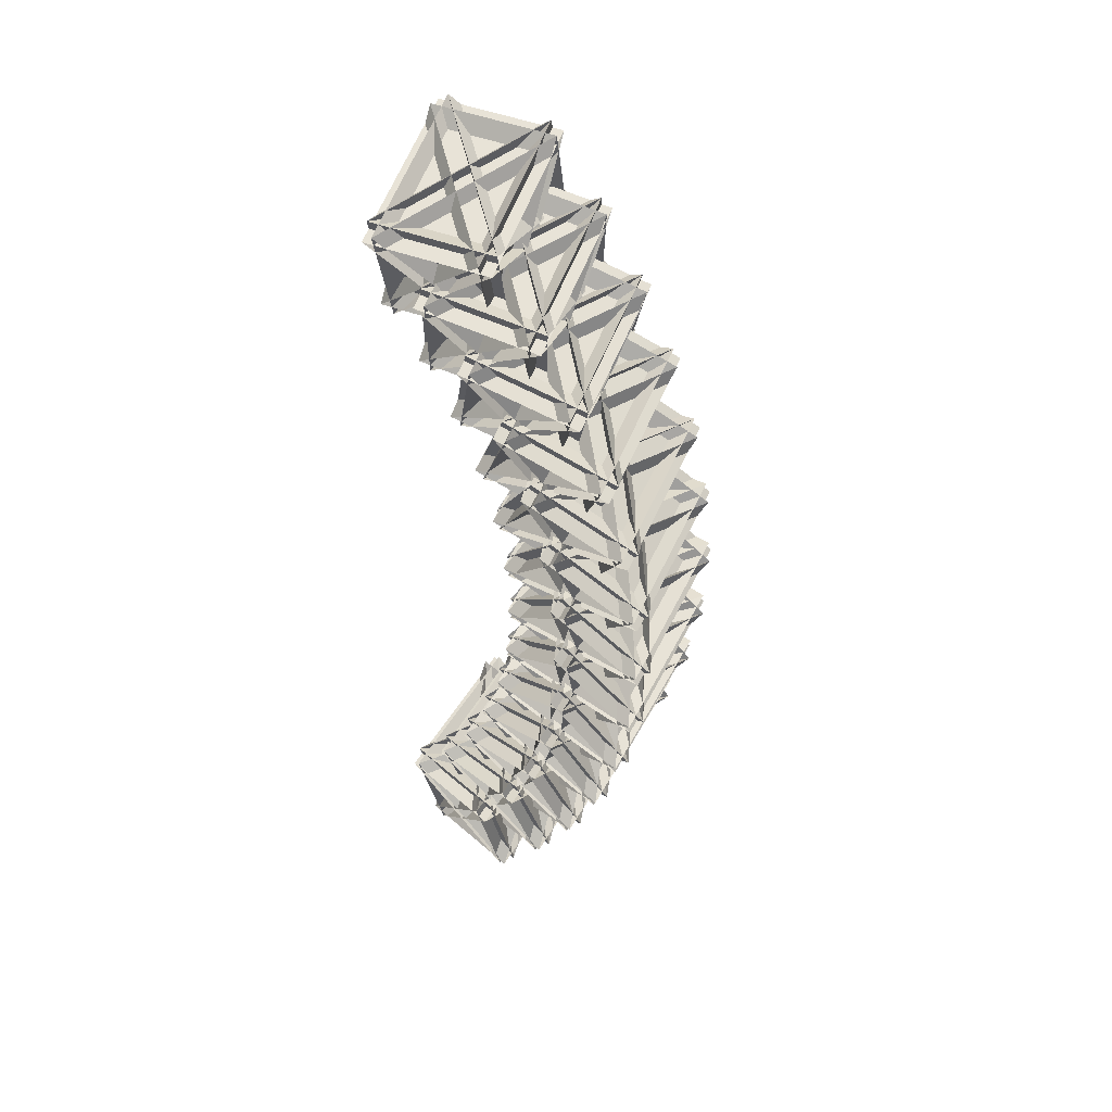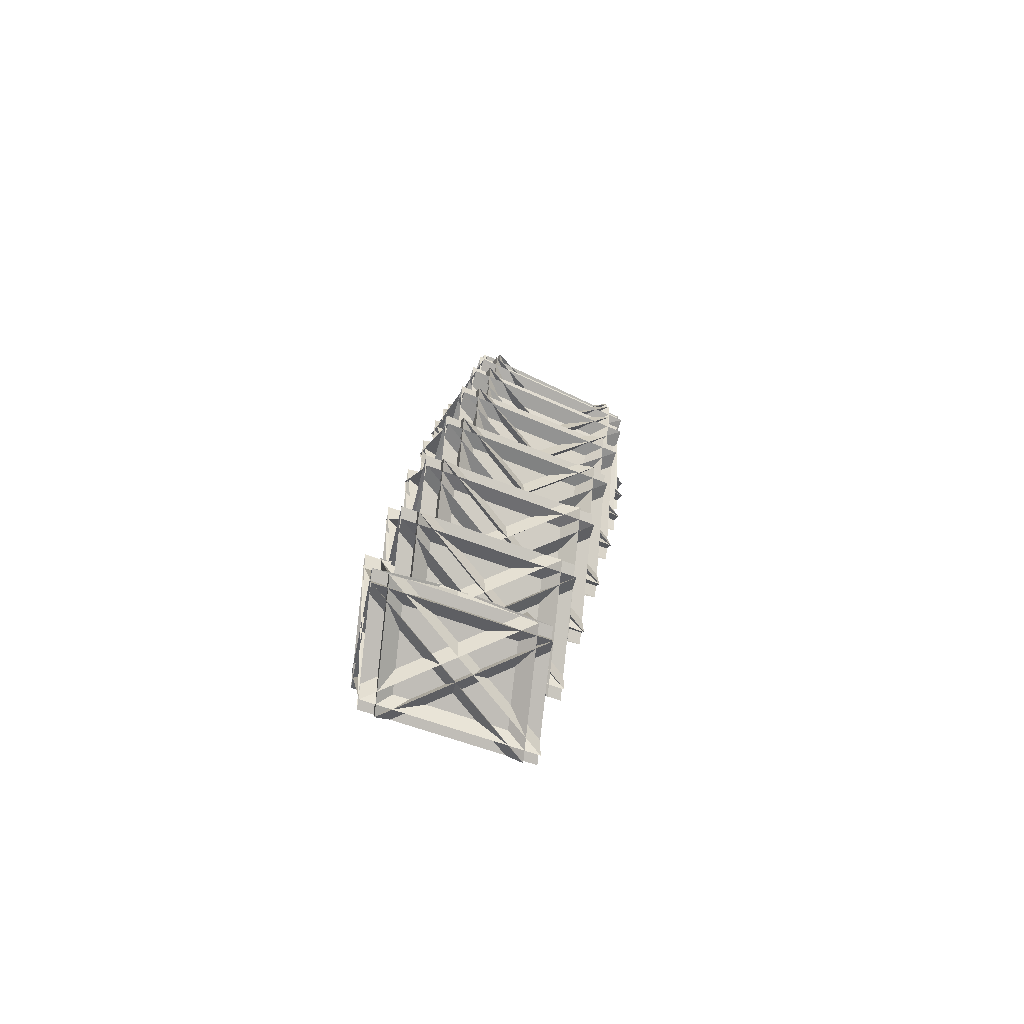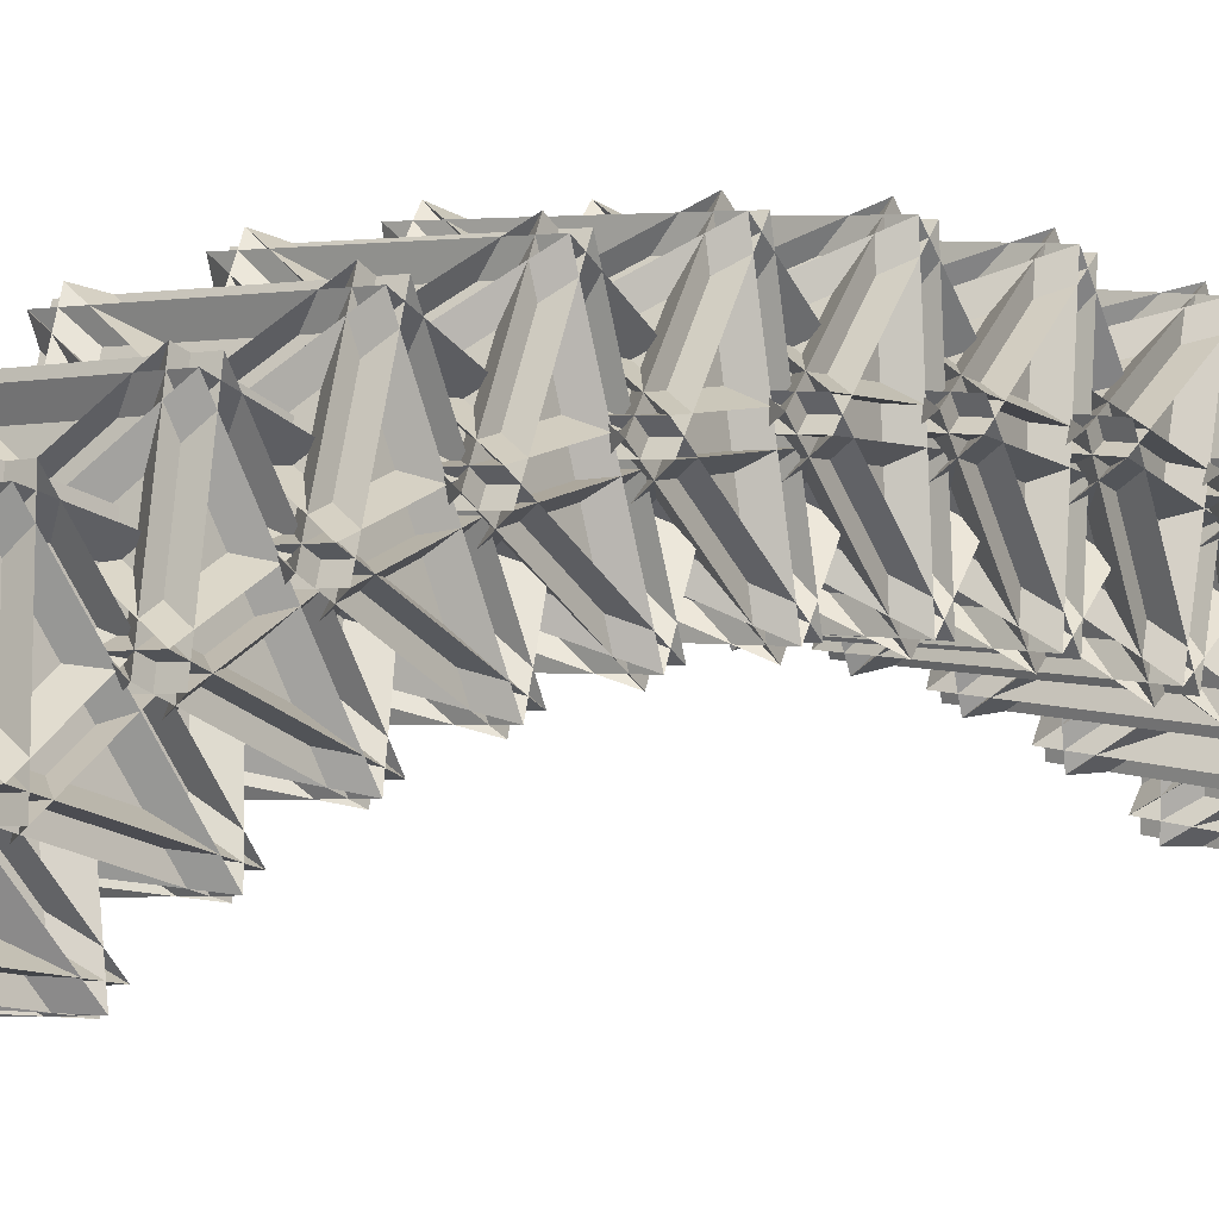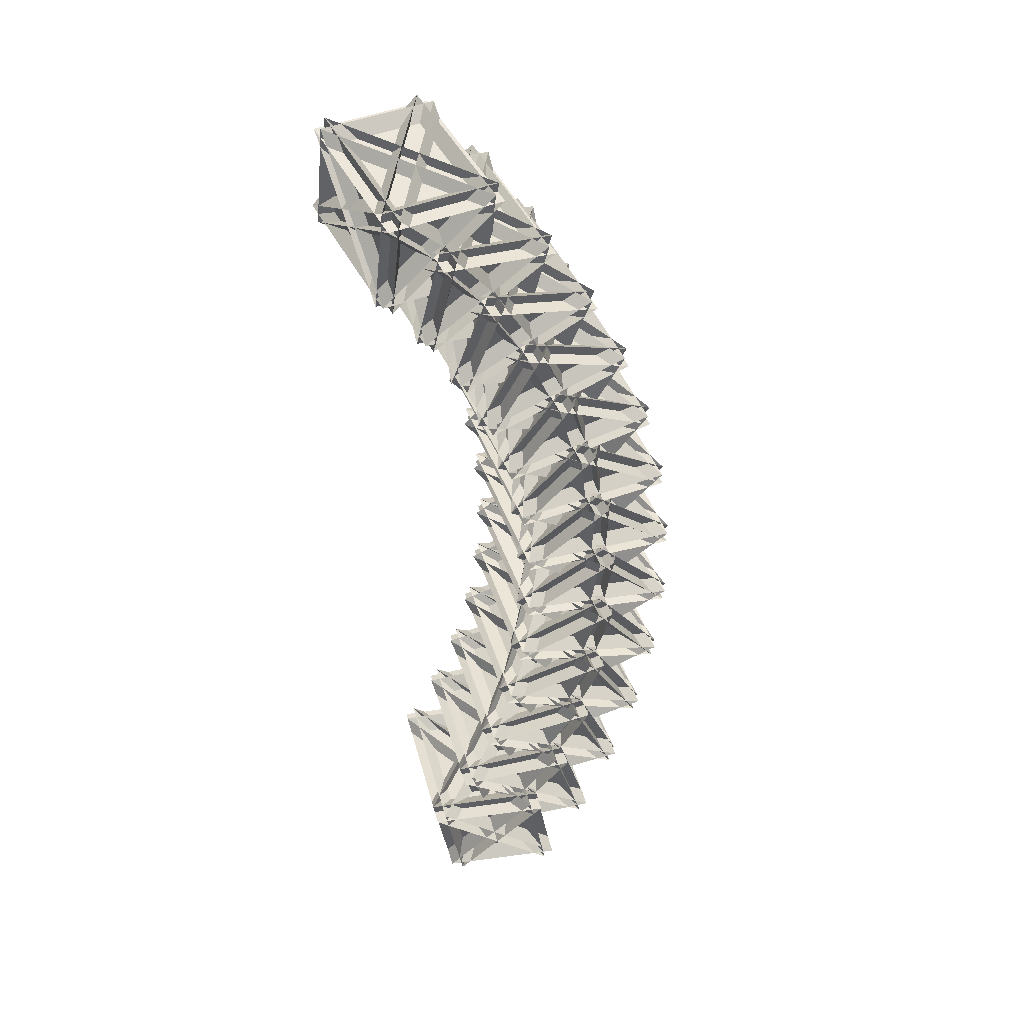
<metadata>
{"format":"obj","ext":"obj","renderer":"f3d","projection":"perspective","resolution":1024,"background":"white","views":[{"elev":53.4,"azim":-69.2,"up":"+Y"},{"elev":-76.1,"azim":-31.9,"up":"+Y"},{"elev":12.4,"azim":45.2,"up":"+Z"},{"elev":41.4,"azim":-117.3,"up":"+Y"}]}
</metadata>
<code>
o Cube
v 2.611 7.049 2.166
v 2.091 9.258 4.386
v -1.086 8.873 2.166
v 2.091 9.258 2.386
v 2.611 7.049 4.606
v -1.086 8.873 4.606
v -0.5142 6.444 2.166
v 2.663 6.83 4.386
v 2.143 9.039 2.166
v -0.5142 6.444 4.606
v 2.143 9.039 4.606
v 2.663 6.83 2.386
v -0.8805 6.625 2.166
v 1.777 9.22 2.166
v -1.4 8.834 4.386
v 1.777 9.22 4.606
v -0.8805 6.625 4.606
v -1.4 8.834 2.386
v 2.348 6.792 2.166
v -1.349 8.616 2.166
v -0.829 6.406 4.386
v -0.829 6.406 2.386
v -1.349 8.616 4.606
v 2.348 6.792 4.606
v 2.4 6.055 3.012
v 1.822 7.989 5.465
v -1.331 7.835 3.203
v 1.838 8.22 3.478
v 2.38 5.773 5.436
v -1.35 7.554 5.627
v -0.7148 5.428 2.931
v 2.437 5.582 5.193
v 1.895 8.028 3.235
v -0.7346 5.147 5.355
v 1.875 7.747 5.659
v 2.454 5.812 3.206
v -1.084 5.605 2.95
v 1.526 8.204 3.254
v -1.663 7.539 5.403
v 1.506 7.923 5.678
v -1.104 5.323 5.374
v -1.646 7.769 3.416
v 2.141 5.797 2.982
v -1.589 7.578 3.173
v -1.047 5.131 5.131
v -1.031 5.362 3.144
v -1.609 7.296 5.597
v 2.121 5.516 5.406
v 2.2 4.968 3.739
v 1.566 6.601 6.392
v -1.565 6.683 4.115
v 1.594 7.06 4.444
v 2.165 4.409 6.115
v -1.599 6.124 6.491
v -0.903 4.329 3.576
v 2.228 4.247 5.853
v 1.657 6.898 4.182
v -0.9373 3.769 5.952
v 1.623 6.339 6.558
v 2.256 4.705 3.905
v -1.276 4.499 3.613
v 1.284 7.068 4.219
v -1.909 6.132 6.266
v 1.25 6.508 6.595
v -1.31 3.939 5.989
v -1.881 6.59 4.318
v 1.946 4.714 3.679
v -1.818 6.429 4.055
v -1.247 3.777 5.726
v -1.219 4.236 3.779
v -1.853 5.869 6.431
v 1.912 4.154 6.055
v 2.013 3.803 4.338
v 1.329 5.114 7.155
v -1.786 5.432 4.89
v 1.364 5.794 5.272
v 1.97 2.973 6.635
v -1.829 4.601 7.188
v -1.076 3.161 4.091
v 2.038 2.843 6.356
v 1.432 5.664 4.993
v -1.12 2.331 6.388
v 1.389 4.834 7.291
v 2.073 3.524 4.473
v -1.453 3.322 4.146
v 1.056 5.826 5.048
v -2.138 4.633 6.963
v 1.012 4.996 7.345
v -1.496 2.492 6.443
v -2.102 5.313 5.08
v 1.765 3.555 4.249
v -2.034 5.184 4.801
v -1.428 2.362 6.164
v -1.393 3.043 4.281
v -2.078 4.353 7.098
v 1.722 2.725 6.546
v 1.844 2.575 4.801
v 1.112 3.546 7.745
v -1.99 4.097 5.518
v 1.15 4.44 5.951
v 1.797 1.485 6.989
v -2.037 3.007 7.706
v -1.233 1.94 4.471
v 1.869 1.389 6.697
v 1.223 4.344 5.66
v -1.28 0.85 6.659
v 1.176 3.254 7.848
v 1.908 2.283 4.904
v -1.612 2.091 4.542
v 0.8431 4.494 5.731
v -2.344 3.062 7.486
v 0.7962 3.404 7.919
v -1.659 1.001 6.73
v -2.306 3.955 5.692
v 1.6 2.337 4.683
v -2.233 3.859 5.4
v -1.587 0.9046 6.438
v -1.548 1.798 4.644
v -2.28 2.769 7.589
v 1.553 1.247 6.871
v 1.692 1.301 5.121
v 0.9191 1.92 8.153
v -2.175 2.698 5.99
v 0.9558 3.014 6.472
v 1.648 -0.03454 7.172
v -2.22 1.362 8.041
v -1.37 0.6822 4.709
v 1.724 -0.09582 6.872
v 1.032 2.953 6.171
v -1.414 -0.6533 6.76
v 0.9876 1.618 8.222
v 1.761 0.9989 5.191
v -1.753 0.8206 4.795
v 0.6493 3.091 6.257
v -2.526 1.439 7.827
v 0.6045 1.756 8.308
v -1.798 -0.515 6.846
v -2.489 2.534 6.146
v 1.454 1.076 4.976
v -2.413 2.473 5.845
v -1.721 -0.5762 6.545
v -1.684 0.5185 4.864
v -2.458 1.137 7.896
v 1.41 -0.2595 7.027
v 1.562 -0.002961 5.295
v 0.7525 0.2552 8.373
v -2.338 1.252 6.3
v 0.7829 1.537 6.827
v 1.525 -1.566 7.181
v -2.375 -0.312 8.187
v -1.486 -0.5957 4.803
v 1.605 -1.592 6.876
v 0.8631 1.511 6.522
v -1.523 -2.159 6.69
v 0.826 -0.05225 8.408
v 1.635 -0.3104 5.33
v -1.872 -0.4715 4.903
v 0.4768 1.636 6.622
v -2.681 -0.2133 7.981
v 0.4397 0.07203 8.508
v -1.909 -2.035 6.789
v -2.651 1.068 6.435
v 1.329 -0.2117 5.125
v -2.571 1.043 6.13
v -1.829 -2.061 6.484
v -1.799 -0.7789 4.938
v -2.608 -0.5208 8.016
v 1.292 -1.775 7.011
v 1.454 -1.319 5.32
v 0.6146 -1.425 8.404
v -2.477 -0.222 6.445
v 0.6342 0.02683 7.013
v 1.43 -3.09 7.017
v -2.501 -1.993 8.142
v -1.579 -1.877 4.752
v 1.513 -3.08 6.711
v 0.7173 0.03728 6.707
v -1.603 -3.648 6.449
v 0.6934 -1.734 8.404
v 1.532 -1.628 5.32
v -1.969 -1.768 4.864
v 0.3278 0.146 6.819
v -2.808 -1.874 7.948
v 0.304 -1.625 8.516
v -1.993 -3.539 6.561
v -2.788 -0.4221 6.557
v 1.226 -1.509 5.126
v -2.705 -0.4117 6.251
v -1.909 -3.529 6.255
v -1.89 -2.077 4.864
v -2.729 -2.183 7.948
v 1.202 -3.28 6.823
v 1.369 -2.63 5.195
v 0.5071 -3.098 8.244
v -2.591 -1.703 6.421
v 0.5114 -1.496 7.026
v 1.364 -4.585 6.681
v -2.596 -3.658 7.907
v -1.649 -3.144 4.556
v 1.449 -4.539 6.379
v 0.5968 -1.449 6.724
v -1.654 -5.099 6.042
v 0.5915 -3.404 8.21
v 1.454 -2.937 5.161
v -2.041 -3.053 4.678
v 0.2045 -1.357 6.845
v -2.903 -3.52 7.726
v 0.1992 -3.313 8.331
v -2.047 -5.008 6.164
v -2.899 -1.918 6.508
v 1.147 -2.798 4.981
v -2.814 -1.871 6.206
v -1.961 -4.961 5.862
v -1.957 -3.359 4.644
v -2.819 -3.826 7.692
v 1.141 -4.753 6.467
v 1.31 -3.919 4.923
v 0.4314 -4.743 7.896
v -2.678 -3.173 6.23
v 0.4164 -3.01 6.867
v 1.328 -6.033 6.179
v -2.659 -5.286 7.485
v -1.694 -4.381 4.218
v 1.415 -5.951 5.884
v 0.5034 -2.929 6.572
v -1.676 -6.495 5.474
v 0.5217 -5.042 7.828
v 1.4 -4.219 4.855
v -2.089 -4.307 4.348
v 0.1084 -2.855 6.701
v -2.967 -5.131 7.32
v 0.1266 -4.968 7.957
v -2.071 -6.421 5.603
v -2.982 -3.399 6.291
v 1.092 -4.063 4.69
v -2.895 -3.317 5.997
v -1.984 -6.339 5.309
v -1.999 -4.607 4.28
v -2.877 -5.43 7.252
v 1.11 -6.176 5.946
v 1.276 -5.168 4.507
v 0.3885 -6.337 7.364
v -2.736 -4.612 5.874
v 0.3502 -4.497 6.537
v 1.323 -7.412 5.516
v -2.689 -6.855 6.882
v -1.714 -5.571 3.743
v 1.41 -7.296 5.233
v 0.4382 -4.382 6.254
v -1.667 -7.815 4.752
v 0.4848 -6.626 7.263
v 1.372 -5.457 4.406
v -2.111 -5.516 3.878
v 0.04072 -4.327 6.389
v -2.999 -6.684 6.735
v 0.08735 -6.57 7.398
v -2.065 -7.76 4.887
v -3.037 -4.845 5.908
v 1.063 -5.286 4.259
v -2.949 -4.729 5.625
v -1.977 -7.644 4.604
v -2.015 -5.805 3.777
v -2.902 -6.973 6.634
v 1.109 -7.53 5.267
v 1.268 -6.361 3.953
v 0.379 -7.859 6.655
v -2.765 -6 5.357
v 0.3139 -5.937 6.041
v 1.348 -8.706 4.702
v -2.685 -8.344 6.106
v -1.708 -6.698 3.136
v 1.436 -8.558 4.434
v 0.402 -5.789 5.773
v -1.629 -9.043 3.885
v 0.4814 -8.133 6.522
v 1.371 -6.636 3.82
v -2.107 -6.663 3.275
v 0.002449 -5.753 5.913
v -2.997 -8.16 5.977
v 0.08183 -8.097 6.661
v -2.028 -9.007 4.024
v -3.062 -6.238 5.363
v 1.059 -6.451 3.692
v -2.974 -6.09 5.096
v -1.94 -8.859 3.756
v -2.005 -6.937 3.142
v -2.894 -8.434 5.845
v 1.139 -8.796 4.441
v 1.287 -7.482 3.267
v 0.403 -9.289 5.779
v -2.764 -7.319 4.687
v 0.3078 -7.31 5.386
v 1.403 -9.897 3.747
v -2.648 -9.734 5.167
v -1.677 -7.748 2.406
v 1.491 -9.718 3.498
v 0.3954 -7.131 5.137
v -1.56 -10.16 2.886
v 0.5115 -9.545 5.617
v 1.396 -7.739 3.105
v -2.078 -7.732 2.547
v -0.005935 -7.115 5.278
v -2.962 -9.538 5.058
v 0.1102 -9.529 5.757
v -1.962 -10.15 3.026
v -3.057 -7.559 4.665
v 1.082 -7.543 2.997
v -2.969 -7.38 4.416
v -1.874 -9.967 2.777
v -1.969 -7.988 2.384
v -2.853 -9.795 4.896
v 1.198 -9.958 3.476
f 18 12 4
f 16 19 24
f 23 9 11
f 8 15 2
f 10 3 6
f 1 3 2
f 4 6 5
f 7 9 8
f 10 12 11
f 13 15 14
f 16 18 17
f 19 21 20
f 22 24 23
f 18 24 22
f 5 18 4
f 1 6 3
f 24 20 23
f 7 11 9
f 14 17 13
f 8 20 21
f 3 8 2
f 23 12 22
f 19 15 21
f 15 1 2
f 12 6 4
f 5 13 17
f 42 36 28
f 48 38 43
f 35 44 33
f 32 39 26
f 34 27 30
f 25 27 26
f 28 30 29
f 31 33 32
f 34 36 35
f 37 39 38
f 40 42 41
f 43 45 44
f 46 48 47
f 42 48 46
f 29 42 28
f 27 29 30
f 48 44 47
f 31 35 33
f 37 40 41
f 32 44 45
f 27 32 26
f 47 36 46
f 43 39 45
f 39 25 26
f 36 30 28
f 29 37 41
f 66 60 52
f 72 62 67
f 59 68 57
f 56 63 50
f 58 51 54
f 49 51 50
f 52 54 53
f 55 57 56
f 58 60 59
f 61 63 62
f 64 66 65
f 67 69 68
f 70 72 71
f 66 72 70
f 53 66 52
f 51 53 54
f 72 68 71
f 55 59 57
f 61 64 65
f 56 68 69
f 51 56 50
f 71 60 70
f 67 63 69
f 63 49 50
f 60 54 52
f 53 61 65
f 90 84 76
f 96 86 91
f 83 92 81
f 80 87 74
f 82 75 78
f 73 75 74
f 76 78 77
f 79 81 80
f 82 84 83
f 85 87 86
f 88 90 89
f 91 93 92
f 94 96 95
f 90 96 94
f 77 90 76
f 75 77 78
f 96 92 95
f 79 83 81
f 85 88 89
f 80 92 93
f 75 80 74
f 95 84 94
f 91 87 93
f 87 73 74
f 84 78 76
f 77 85 89
f 114 108 100
f 120 110 115
f 107 116 105
f 104 111 98
f 106 99 102
f 97 99 98
f 100 102 101
f 103 105 104
f 106 108 107
f 109 111 110
f 112 114 113
f 115 117 116
f 118 120 119
f 114 120 118
f 101 114 100
f 99 101 102
f 120 116 119
f 103 107 105
f 109 112 113
f 104 116 117
f 99 104 98
f 119 108 118
f 115 111 117
f 111 97 98
f 108 102 100
f 101 109 113
f 138 132 124
f 144 134 139
f 131 140 129
f 128 135 122
f 130 123 126
f 121 123 122
f 124 126 125
f 127 129 128
f 130 132 131
f 133 135 134
f 136 138 137
f 139 141 140
f 142 144 143
f 138 144 142
f 125 138 124
f 123 125 126
f 144 140 143
f 127 131 129
f 133 136 137
f 128 140 141
f 123 128 122
f 143 132 142
f 139 135 141
f 135 121 122
f 132 126 124
f 125 133 137
f 162 156 148
f 168 158 163
f 155 164 153
f 152 159 146
f 154 147 150
f 145 147 146
f 148 150 149
f 151 153 152
f 154 156 155
f 157 159 158
f 160 162 161
f 163 165 164
f 166 168 167
f 162 168 166
f 149 162 148
f 147 149 150
f 168 164 167
f 151 155 153
f 157 160 161
f 152 164 165
f 147 152 146
f 167 156 166
f 163 159 165
f 159 145 146
f 156 150 148
f 149 157 161
f 186 180 172
f 192 182 187
f 179 188 177
f 176 183 170
f 178 171 174
f 169 171 170
f 172 174 173
f 175 177 176
f 178 180 179
f 181 183 182
f 184 186 185
f 187 189 188
f 190 192 191
f 186 192 190
f 173 186 172
f 171 173 174
f 192 188 191
f 175 179 177
f 181 184 185
f 176 188 189
f 171 176 170
f 190 179 180
f 187 183 189
f 181 170 183
f 180 174 172
f 173 181 185
f 210 204 196
f 216 206 211
f 203 212 201
f 200 207 194
f 202 195 198
f 193 195 194
f 196 198 197
f 199 201 200
f 202 204 203
f 205 207 206
f 208 210 209
f 211 213 212
f 214 216 215
f 210 216 214
f 197 210 196
f 195 197 198
f 216 212 215
f 199 203 201
f 205 208 209
f 200 212 213
f 195 200 194
f 214 203 204
f 211 207 213
f 205 194 207
f 204 198 196
f 197 205 209
f 234 228 220
f 240 230 235
f 227 236 225
f 224 231 218
f 226 219 222
f 217 219 218
f 220 222 221
f 223 225 224
f 226 228 227
f 229 231 230
f 232 234 233
f 235 237 236
f 238 240 239
f 234 240 238
f 221 234 220
f 219 221 222
f 240 236 239
f 223 227 225
f 229 232 233
f 224 236 237
f 219 224 218
f 238 227 228
f 235 231 237
f 229 218 231
f 228 222 220
f 221 229 233
f 258 252 244
f 264 254 259
f 251 260 249
f 248 255 242
f 250 243 246
f 241 243 242
f 244 246 245
f 247 249 248
f 250 252 251
f 253 255 254
f 256 258 257
f 259 261 260
f 262 264 263
f 258 264 262
f 245 258 244
f 243 245 246
f 264 260 263
f 247 251 249
f 253 256 257
f 248 260 261
f 243 248 242
f 262 251 252
f 259 255 261
f 253 242 255
f 252 246 244
f 245 253 257
f 282 276 268
f 288 278 283
f 275 284 273
f 272 279 266
f 274 267 270
f 265 267 266
f 268 270 269
f 271 273 272
f 274 276 275
f 277 279 278
f 280 282 281
f 283 285 284
f 286 288 287
f 282 288 286
f 269 282 268
f 267 269 270
f 288 284 287
f 271 275 273
f 277 280 281
f 272 284 285
f 267 272 266
f 286 275 276
f 285 278 279
f 277 266 279
f 274 268 276
f 269 277 281
f 306 300 310
f 312 302 304
f 299 308 311
f 303 296 290
f 291 298 294
f 289 290 291
f 292 293 294
f 295 296 297
f 298 299 300
f 301 302 303
f 304 305 306
f 307 308 309
f 310 311 312
f 306 312 304
f 306 293 292
f 291 293 289
f 308 312 311
f 299 295 297
f 301 304 302
f 296 308 297
f 296 291 290
f 310 299 311
f 309 302 307
f 290 301 303
f 292 298 300
f 301 293 305
f 18 22 12
f 16 14 19
f 23 20 9
f 8 21 15
f 10 7 3
f 18 16 24
f 5 17 18
f 1 5 6
f 24 19 20
f 7 10 11
f 14 16 17
f 8 9 20
f 3 7 8
f 23 11 12
f 19 14 15
f 15 13 1
f 12 10 6
f 5 1 13
f 42 46 36
f 48 40 38
f 35 47 44
f 32 45 39
f 34 31 27
f 42 40 48
f 29 41 42
f 27 25 29
f 48 43 44
f 31 34 35
f 37 38 40
f 32 33 44
f 27 31 32
f 47 35 36
f 43 38 39
f 39 37 25
f 36 34 30
f 29 25 37
f 66 70 60
f 72 64 62
f 59 71 68
f 56 69 63
f 58 55 51
f 66 64 72
f 53 65 66
f 51 49 53
f 72 67 68
f 55 58 59
f 61 62 64
f 56 57 68
f 51 55 56
f 71 59 60
f 67 62 63
f 63 61 49
f 60 58 54
f 53 49 61
f 90 94 84
f 96 88 86
f 83 95 92
f 80 93 87
f 82 79 75
f 90 88 96
f 77 89 90
f 75 73 77
f 96 91 92
f 79 82 83
f 85 86 88
f 80 81 92
f 75 79 80
f 95 83 84
f 91 86 87
f 87 85 73
f 84 82 78
f 77 73 85
f 114 118 108
f 120 112 110
f 107 119 116
f 104 117 111
f 106 103 99
f 114 112 120
f 101 113 114
f 99 97 101
f 120 115 116
f 103 106 107
f 109 110 112
f 104 105 116
f 99 103 104
f 119 107 108
f 115 110 111
f 111 109 97
f 108 106 102
f 101 97 109
f 138 142 132
f 144 136 134
f 131 143 140
f 128 141 135
f 130 127 123
f 138 136 144
f 125 137 138
f 123 121 125
f 144 139 140
f 127 130 131
f 133 134 136
f 128 129 140
f 123 127 128
f 143 131 132
f 139 134 135
f 135 133 121
f 132 130 126
f 125 121 133
f 162 166 156
f 168 160 158
f 155 167 164
f 152 165 159
f 154 151 147
f 162 160 168
f 149 161 162
f 147 145 149
f 168 163 164
f 151 154 155
f 157 158 160
f 152 153 164
f 147 151 152
f 167 155 156
f 163 158 159
f 159 157 145
f 156 154 150
f 149 145 157
f 186 190 180
f 192 184 182
f 179 191 188
f 176 189 183
f 178 175 171
f 186 184 192
f 173 185 186
f 171 169 173
f 192 187 188
f 175 178 179
f 181 182 184
f 176 177 188
f 171 175 176
f 190 191 179
f 187 182 183
f 181 169 170
f 180 178 174
f 173 169 181
f 210 214 204
f 216 208 206
f 203 215 212
f 200 213 207
f 202 199 195
f 210 208 216
f 197 209 210
f 195 193 197
f 216 211 212
f 199 202 203
f 205 206 208
f 200 201 212
f 195 199 200
f 214 215 203
f 211 206 207
f 205 193 194
f 204 202 198
f 197 193 205
f 234 238 228
f 240 232 230
f 227 239 236
f 224 237 231
f 226 223 219
f 234 232 240
f 221 233 234
f 219 217 221
f 240 235 236
f 223 226 227
f 229 230 232
f 224 225 236
f 219 223 224
f 238 239 227
f 235 230 231
f 229 217 218
f 228 226 222
f 221 217 229
f 258 262 252
f 264 256 254
f 251 263 260
f 248 261 255
f 250 247 243
f 258 256 264
f 245 257 258
f 243 241 245
f 264 259 260
f 247 250 251
f 253 254 256
f 248 249 260
f 243 247 248
f 262 263 251
f 259 254 255
f 253 241 242
f 252 250 246
f 245 241 253
f 282 286 276
f 288 280 278
f 275 287 284
f 272 285 279
f 274 271 267
f 282 280 288
f 269 281 282
f 267 265 269
f 288 283 284
f 271 274 275
f 277 278 280
f 272 273 284
f 267 271 272
f 286 287 275
f 285 283 278
f 277 265 266
f 274 270 268
f 269 265 277
f 306 292 300
f 312 307 302
f 299 297 308
f 303 309 296
f 291 295 298
f 306 310 312
f 306 305 293
f 291 294 293
f 308 307 312
f 299 298 295
f 301 305 304
f 296 309 308
f 296 295 291
f 310 300 299
f 309 303 302
f 290 289 301
f 292 294 298
f 301 289 293

</code>
